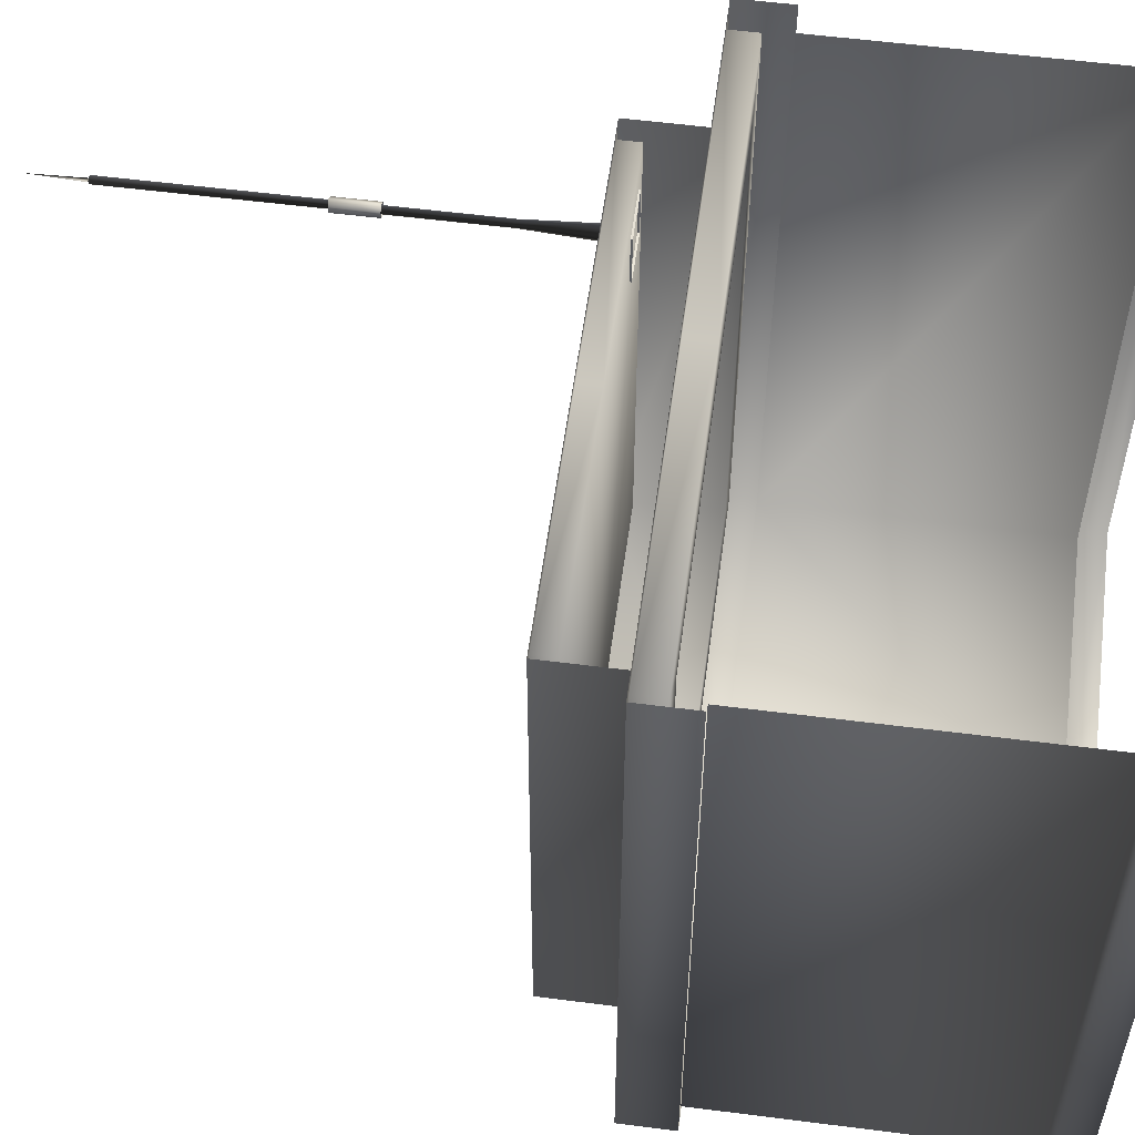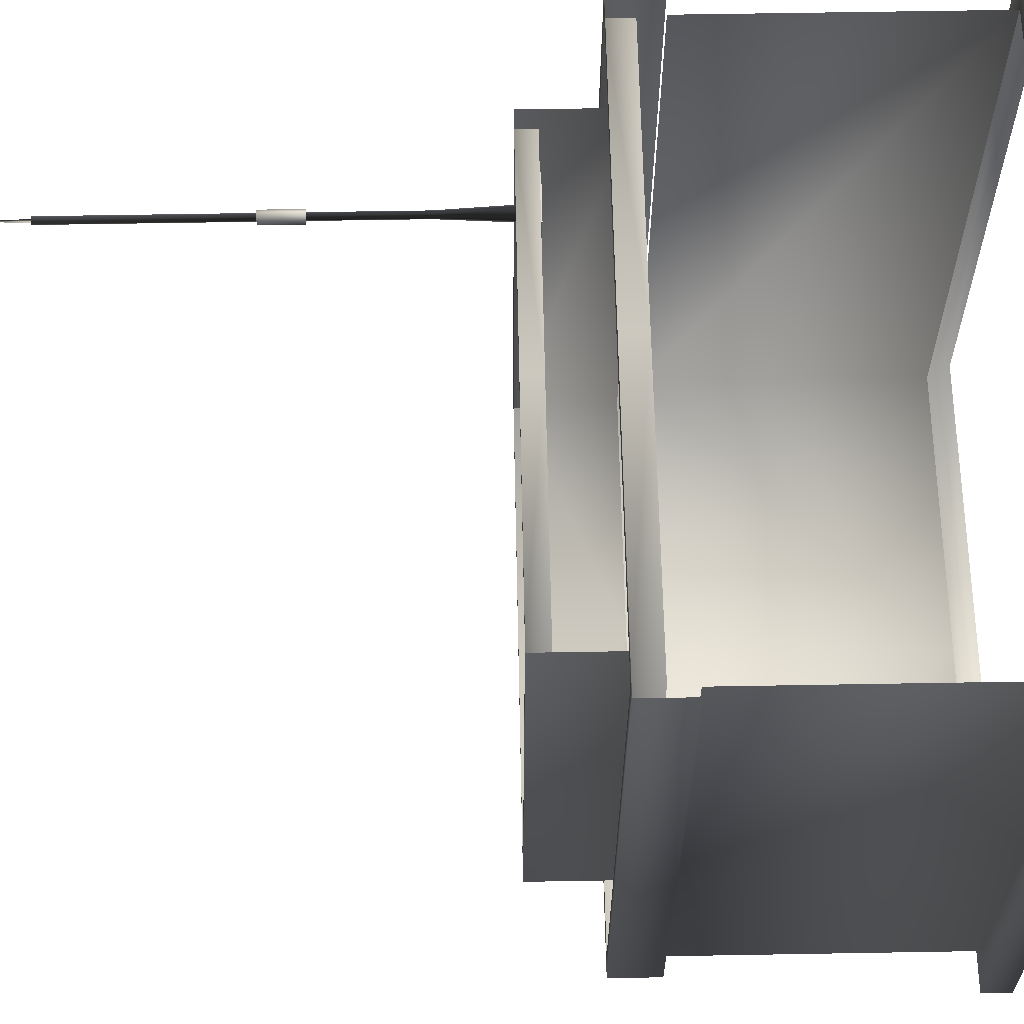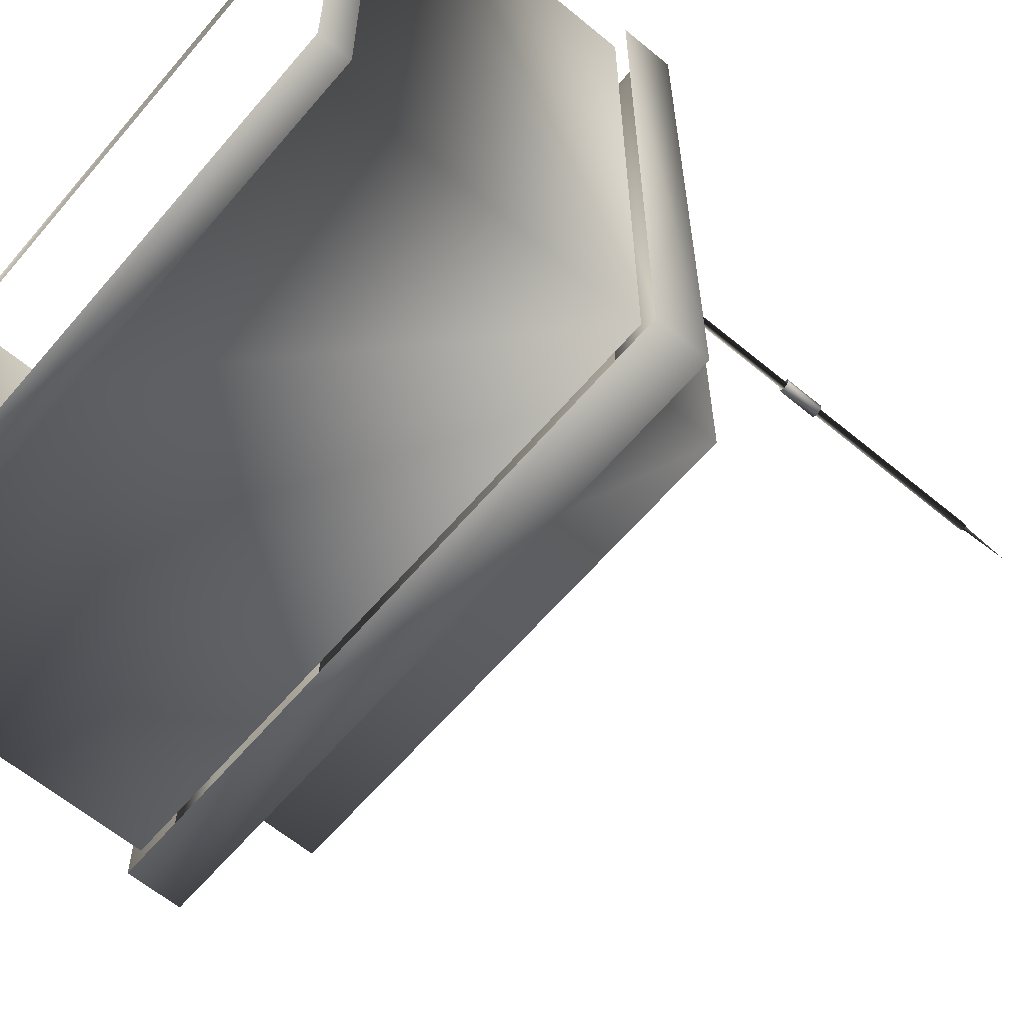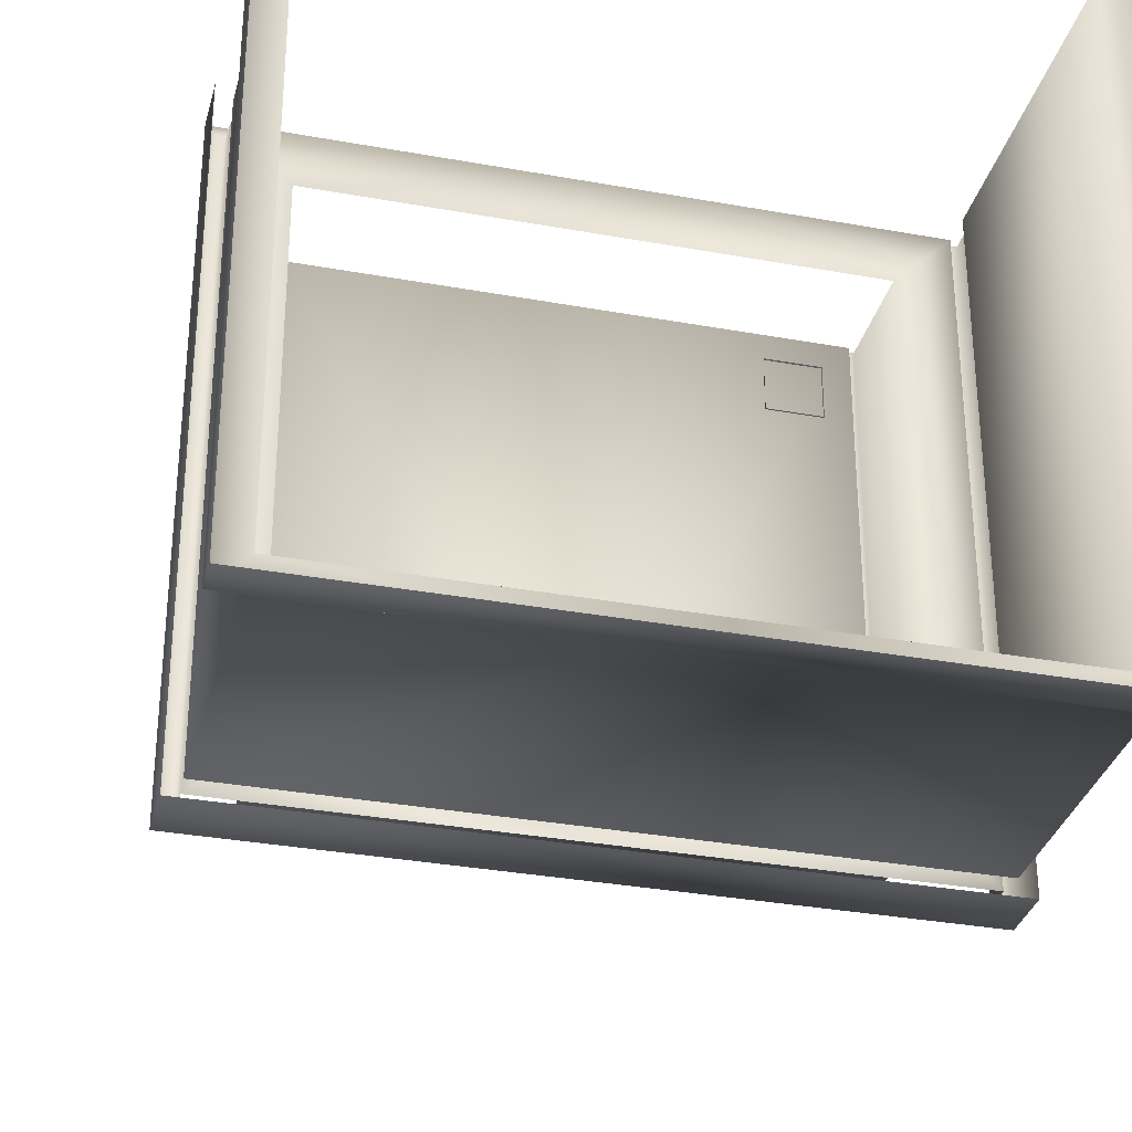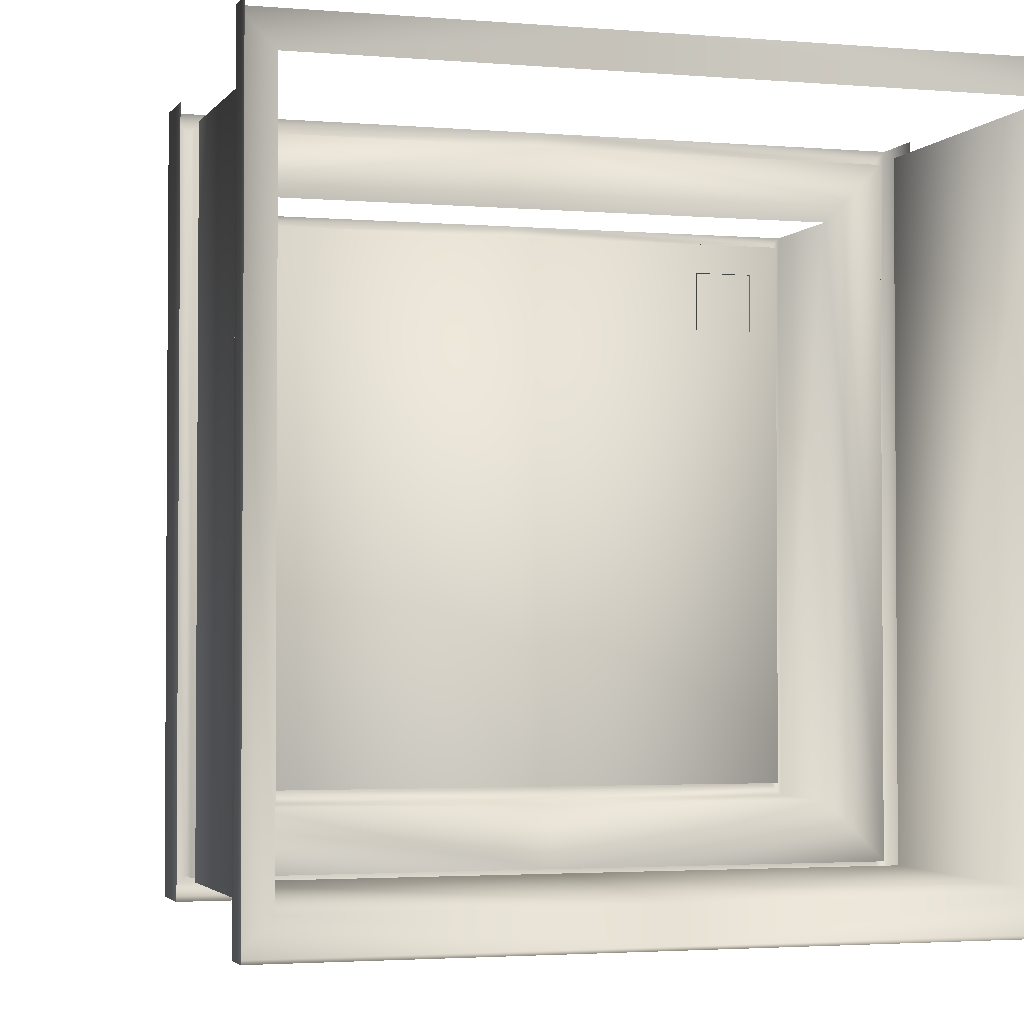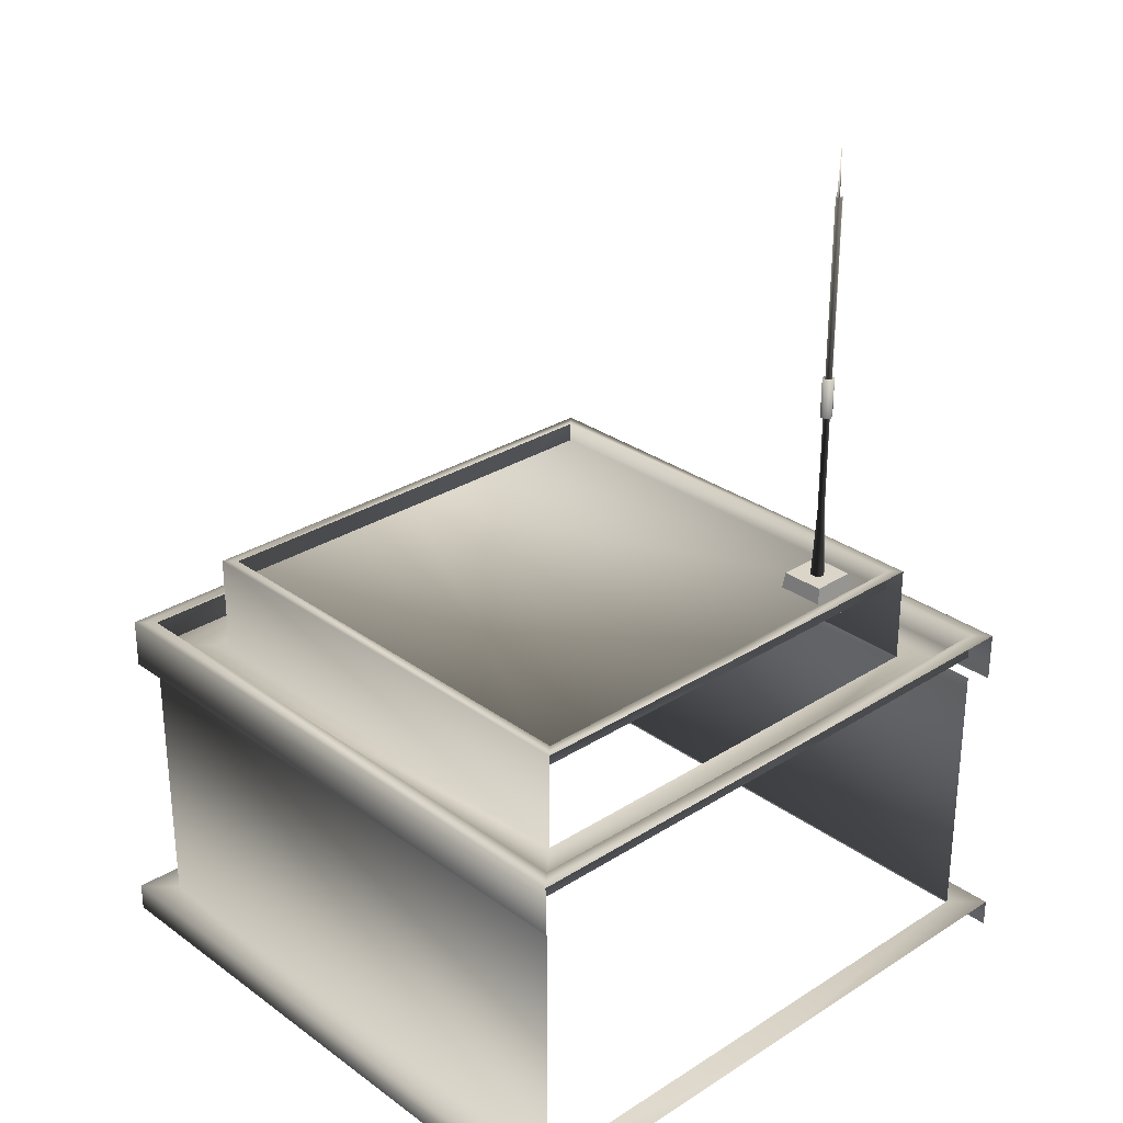
<metadata>
{"format":"obj","ext":"obj","renderer":"f3d","projection":"perspective","resolution":1024,"background":"white","views":[{"elev":55.3,"azim":-82.3,"up":"+Z"},{"elev":62.6,"azim":-91.0,"up":"+Z"},{"elev":-61.8,"azim":49.8,"up":"+Z"},{"elev":-32.7,"azim":-14.2,"up":"+Z"},{"elev":-2.6,"azim":-17.1,"up":"+Z"},{"elev":29.2,"azim":-43.2,"up":"+Y"}]}
</metadata>
<code>
g fcbg_wasteland_003_prop_04
v 1.399 2.528 1.399
v 2.384e-07 2.528 -1.399
v 1.399 2.528 -1.399
v -2.384e-07 2.528 1.399
v -1.399 2.528 1.399
v -1.399 2.528 -1.399
v 2.384e-07 2.65 -1.468
v 1.399 2.65 -1.399
v 2.384e-07 2.65 -1.399
v 1.468 2.65 -1.468
v 2.384e-07 2.046 -1.468
v 1.468 2.046 -1.468
v 2.384e-07 2.046 -1.778
v 1.778 2.046 -1.778
v 1.468 2.046 1.468
v 1.468 2.65 1.468
v 1.399 2.65 1.399
v 1.399 2.528 -1.399
v -2.384e-07 2.65 1.468
v 1.399 2.528 1.399
v -2.384e-07 2.65 1.399
v -2.384e-07 2.528 1.399
v 1.778 2.046 1.778
v -2.384e-07 2.046 1.778
v -2.384e-07 2.046 1.468
v 1.778 2.204 1.778
v -2.384e-07 2.204 1.778
v -2.384e-07 2.204 1.876
v 1.778 2.204 -1.778
v 1.876 2.204 1.876
v 1.876 2.204 -1.876
v 1.876 1.897 1.876
v 1.876 1.897 -1.876
v 2.384e-07 1.897 -1.876
v 2.384e-07 2.204 -1.876
v 2.384e-07 2.204 -1.778
v 1.788 1.897 -1.788
v 1.788 0.1751 1.788
v 1.788 1.897 1.788
v 1.788 0.1751 -1.788
v 2.384e-07 0.1751 -1.788
v 2.384e-07 1.897 -1.788
v 2.384e-07 0.1751 -1.968
v 1.968 0.1751 1.968
v -0 0.1751 1.968
v -2.384e-07 0.1751 1.788
v 1.968 0.1751 -1.968
v 1.968 7.451e-08 -1.968
v 2.384e-07 7.451e-08 -1.968
v 1.968 2.608e-07 1.968
v -1.399 2.65 -1.399
v 2.384e-07 2.65 -1.468
v 2.384e-07 2.65 -1.399
v -1.468 2.65 -1.468
v 2.384e-07 2.046 -1.468
v -1.468 2.046 -1.468
v 2.384e-07 2.046 -1.778
v -1.778 2.046 -1.778
v -1.468 2.046 1.468
v -1.468 2.65 1.468
v -1.399 2.65 1.399
v -2.384e-07 2.65 1.468
v -1.399 2.528 -1.399
v -2.384e-07 2.65 1.399
v -1.399 2.528 1.399
v -2.384e-07 2.528 1.399
v -1.778 2.046 1.778
v -1.778 2.204 1.778
v -1.778 2.204 -1.778
v -2.384e-07 2.046 1.778
v -2.384e-07 2.046 1.468
v -2.384e-07 2.204 1.778
v -2.384e-07 2.204 1.876
v -1.876 2.204 1.876
v -1.876 2.204 -1.876
v -1.876 1.897 1.876
v -1.876 1.897 -1.876
v 2.384e-07 1.897 -1.876
v 2.384e-07 2.204 -1.876
v 2.384e-07 2.204 -1.778
v -1.788 0.1751 1.788
v -1.788 1.897 -1.788
v -1.788 1.897 1.788
v -1.788 0.1751 -1.788
v 2.384e-07 0.1751 -1.788
v 2.384e-07 1.897 -1.788
v 2.384e-07 0.1751 -1.968
v -1.968 0.1751 1.968
v -0 0.1751 1.968
v -2.384e-07 0.1751 1.788
v -1.968 0.1751 -1.968
v -1.968 7.451e-08 -1.968
v 2.384e-07 7.451e-08 -1.968
v -1.968 2.608e-07 1.968
v 0.9649 2.629 1.234
v 1.235 2.629 0.9642
v 1.235 2.629 1.234
v 0.9649 2.629 0.9642
v 1.249 2.517 1.248
v 0.9649 2.629 1.234
v 1.235 2.629 1.234
v 0.9514 2.517 1.248
v 1.249 2.517 1.248
v 1.235 2.629 0.9642
v 1.249 2.517 0.9506
v 1.235 2.629 1.234
v 0.9514 2.517 0.9506
v 1.235 2.629 0.9642
v 0.9649 2.629 0.9642
v 1.249 2.517 0.9506
v 0.9514 2.517 0.9506
v 0.9649 2.629 1.234
v 0.9514 2.517 1.248
v 0.9649 2.629 0.9642
v 1.099 3.065 1.124
v 1.08 5.05 1.113
v 1.099 5.05 1.124
v 1.08 3.065 1.113
v 1.099 2.629 1.147
v 1.06 2.629 1.125
v 1.08 3.065 1.091
v 1.08 5.05 1.091
v 1.099 5.05 1.081
v 1.06 2.629 1.08
v 1.099 3.065 1.081
v 1.099 2.629 1.058
v 1.117 5.05 1.113
v 1.099 5.05 1.081
v 1.117 5.05 1.091
v 1.099 5.05 1.124
v 1.08 5.05 1.091
v 1.08 5.05 1.113
v 1.099 3.065 1.081
v 1.117 5.05 1.091
v 1.099 5.05 1.081
v 1.117 3.065 1.091
v 1.137 2.629 1.08
v 1.099 2.629 1.058
v 1.117 3.065 1.091
v 1.117 5.05 1.113
v 1.117 5.05 1.091
v 1.117 3.065 1.113
v 1.099 5.05 1.124
v 1.099 3.065 1.124
v 1.099 2.629 1.147
v 1.117 5.05 1.113
v 1.137 2.629 1.125
v 1.137 2.629 1.08
v 1.133 3.932 1.119
v 1.1 3.686 1.138
v 1.1 3.932 1.138
v 1.133 3.686 1.119
v 1.133 3.932 1.08
v 1.133 3.686 1.08
v 1.1 3.932 1.061
v 1.1 3.686 1.061
v 1.096 5.04 1.111
v 1.1 5.367 1.099
v 1.113 5.04 1.097
v 1.092 5.04 1.09
v 1.096 5.04 1.111
v 1.067 3.932 1.08
v 1.1 3.686 1.061
v 1.1 3.932 1.061
v 1.067 3.686 1.08
v 1.067 3.932 1.119
v 1.067 3.686 1.119
v 1.1 3.932 1.138
v 1.1 3.686 1.138
v 1.067 3.932 1.08
v 1.1 3.932 1.138
v 1.067 3.932 1.119
v 1.133 3.932 1.08
v 1.1 3.932 1.061
v 1.133 3.932 1.119
g fcbg_wasteland_003_prop_04_0
f 3 2 1
f 4 1 2
f 4 2 5
f 6 5 2
f 9 8 7
f 10 7 8
f 7 10 11
f 12 11 10
f 11 12 13
f 14 13 12
f 12 10 15
f 12 15 14
f 10 8 16
f 16 15 10
f 17 16 8
f 8 18 17
f 16 17 19
f 20 17 18
f 21 19 17
f 20 22 17
f 21 17 22
f 23 14 15
f 23 15 24
f 25 24 15
f 23 26 14
f 23 24 26
f 27 26 24
f 27 28 26
f 29 14 26
f 30 26 28
f 26 30 29
f 31 29 30
f 30 32 31
f 33 31 32
f 33 34 31
f 35 31 34
f 31 35 29
f 36 29 35
f 39 38 37
f 40 37 38
f 40 41 37
f 42 37 41
f 41 40 43
f 38 44 40
f 44 38 45
f 46 45 38
f 47 43 40
f 47 40 44
f 47 48 43
f 47 44 48
f 49 43 48
f 50 48 44
f 53 52 51
f 54 51 52
f 52 55 54
f 56 54 55
f 55 57 56
f 58 56 57
f 56 59 54
f 56 58 59
f 54 60 51
f 60 54 59
f 61 51 60
f 60 62 61
f 51 61 63
f 64 61 62
f 65 63 61
f 64 66 61
f 65 61 66
f 67 59 58
f 67 58 68
f 69 68 58
f 67 70 59
f 67 68 70
f 71 59 70
f 72 70 68
f 72 68 73
f 74 73 68
f 68 69 74
f 75 74 69
f 74 75 76
f 77 76 75
f 77 75 78
f 79 78 75
f 75 69 79
f 80 79 69
f 83 82 81
f 84 81 82
f 84 82 85
f 86 85 82
f 85 87 84
f 81 84 88
f 88 89 81
f 90 81 89
f 91 84 87
f 91 88 84
f 91 87 92
f 91 92 88
f 93 92 87
f 94 88 92
f 97 96 95
f 98 95 96
f 101 100 99
f 102 99 100
f 105 104 103
f 106 103 104
f 109 108 107
f 110 107 108
f 113 112 111
f 114 111 112
f 117 116 115
f 118 115 116
f 115 118 119
f 120 119 118
f 118 116 121
f 118 121 120
f 122 121 116
f 122 123 121
f 124 120 121
f 125 121 123
f 121 125 124
f 126 124 125
f 129 128 127
f 130 127 128
f 128 131 130
f 132 130 131
f 135 134 133
f 136 133 134
f 136 137 133
f 138 133 137
f 141 140 139
f 140 143 142
f 144 142 143
f 144 145 142
f 142 139 146
f 147 142 145
f 142 147 139
f 148 139 147
f 151 150 149
f 152 149 150
f 149 152 153
f 154 153 152
f 153 154 155
f 156 155 154
f 159 158 157
f 160 158 159
f 161 158 160
f 164 163 162
f 165 162 163
f 162 165 166
f 167 166 165
f 166 167 168
f 169 168 167
f 172 171 170
f 171 173 170
f 173 174 170
f 175 173 171

</code>
